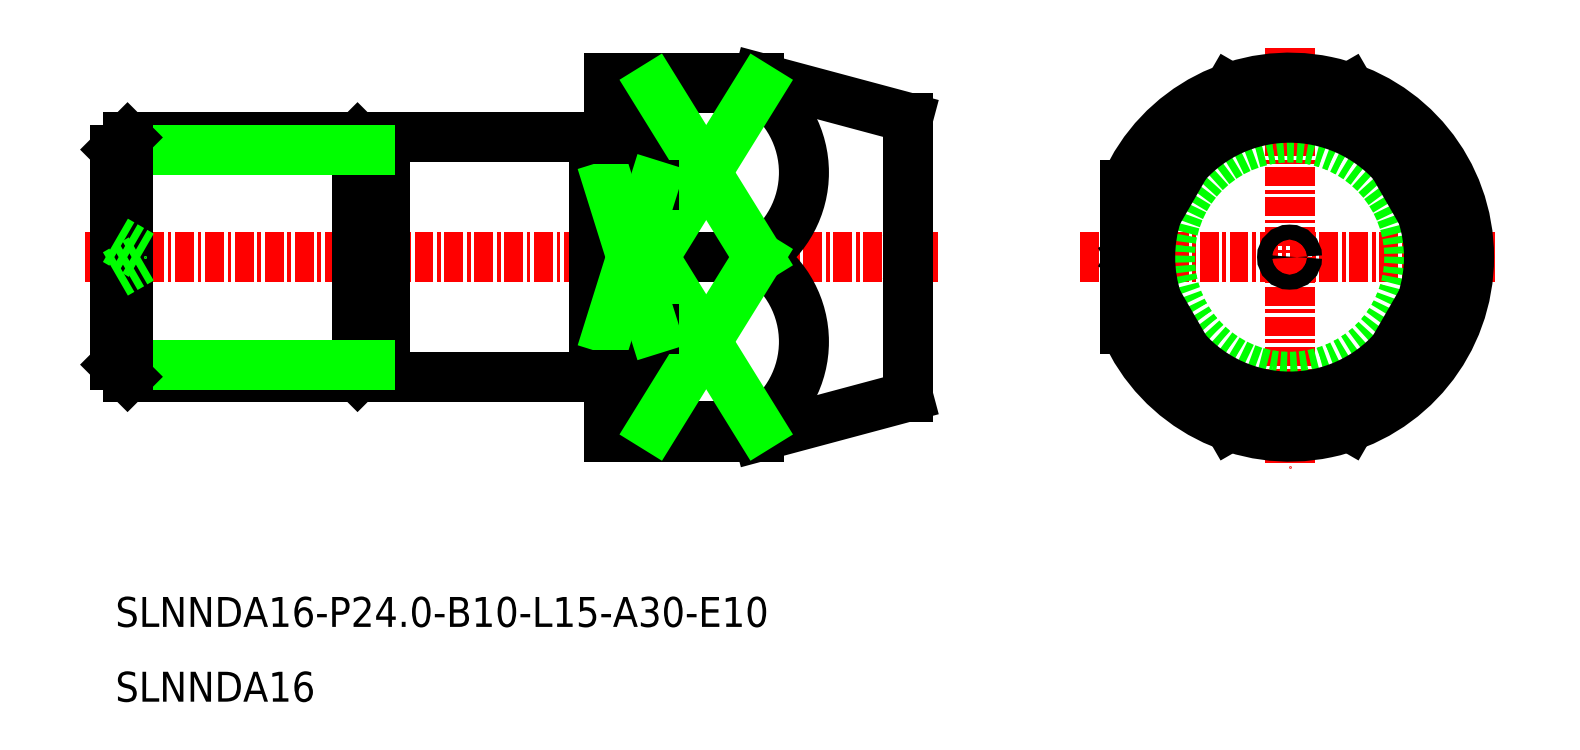
<metadata>
{"format":"dxf","ext":"dxf","renderer":"ezdxf+matplotlib","layout":"modelspace","background":"white","min_lineweight":24,"dpi":150}
</metadata>
<code>
0
SECTION
2
ENTITIES
0
LINE
8
CENTER
10
-1913
20
-797.7
30
0
11
-1856
21
-797.7
31
0
0
LINE
8
CENTER
10
-1847
20
-797.7
30
0
11
-1819
21
-797.7
31
0
0
LINE
8
CENTER
10
-1833
20
-783.7
30
0
11
-1833
21
-811.7
31
0
0
LINE
8
0
10
-1868
20
-809.7
30
0
11
-1858
21
-807
31
0
0
LINE
8
0
10
-1868
20
-785.7
30
0
11
-1858
21
-788.3
31
0
0
LINE
8
0
10
-1894
20
-804.8
30
0
11
-1893
21
-804.8
31
0
0
LINE
8
0
10
-1894
20
-790.5
30
0
11
-1893
21
-790.5
31
0
0
LINE
8
0
10
-1893
20
-789.7
30
0
11
-1893
21
-805.7
31
0
0
LINE
8
0
10
-1893
20
-805.7
30
0
11
-1879
21
-805.7
31
0
0
LINE
8
0
10
-1893
20
-789.7
30
0
11
-1879
21
-789.7
31
0
0
LINE
8
0
10
-1895
20
-789.7
30
0
11
-1911
21
-789.7
31
0
0
LINE
8
0
10
-1895
20
-805.7
30
0
11
-1911
21
-805.7
31
0
0
LINE
8
0
10
-1895
20
-789.7
30
0
11
-1894
21
-790.5
31
0
0
LINE
8
0
10
-1895
20
-805.7
30
0
11
-1894
21
-804.8
31
0
0
LINE
8
0
10
-1895
20
-789.7
30
0
11
-1895
21
-805.7
31
0
0
LINE
8
0
10
-1894
20
-790.5
30
0
11
-1894
21
-804.8
31
0
0
CIRCLE
8
0
10
-1833
20
-797.7
30
0
40
8
0
LINE
8
0
10
-1878
20
-809.7
30
0
11
-1878
21
-785.7
31
0
0
LINE
8
0
10
-1894
20
-790.5
30
0
11
-1911
21
-790.5
31
0
0
LINE
8
0
10
-1894
20
-804.8
30
0
11
-1911
21
-804.8
31
0
0
LINE
8
0
10
-1911
20
-790.5
30
0
11
-1911
21
-804.8
31
0
0
LINE
8
0
10
-1911
20
-789.7
30
0
11
-1911
21
-805.7
31
0
0
LINE
8
0
10
-1911
20
-805.7
30
0
11
-1911
21
-804.8
31
0
0
LINE
8
0
10
-1911
20
-789.7
30
0
11
-1911
21
-790.5
31
0
0
LINE
8
0
10
-1879
20
-789.7
30
0
11
-1879
21
-805.7
31
0
0
ARC
8
CENTER
10
-1833
20
-797.7
30
0
40
12
50
203.6
51
156.4
0
CIRCLE
8
CENTER
10
-1833
20
-797.7
30
0
40
0.5
0
LINE
8
0
10
-1911
20
-798.8
30
0
11
-1909
21
-797.7
31
0
0
LINE
8
0
10
-1911
20
-796.5
30
0
11
-1909
21
-797.7
31
0
0
LINE
8
0
10
-1858
20
-798.2
30
0
11
-1859
21
-797.7
31
0
0
LINE
8
0
10
-1858
20
-797.2
30
0
11
-1859
21
-797.7
31
0
0
TEXT
8
0
10
-1911
20
-822.4
30
0
40
2
1
SLNNDA16-P24-B10-L15-A30-E10
0
TEXT
8
0
10
-1911
20
-827.4
30
0
40
2
1
SLNNDA16
0
LINE
8
0
10
-1878
20
-785.7
30
0
11
-1868
21
-785.7
31
0
0
LINE
8
0
10
-1878
20
-809.7
30
0
11
-1868
21
-809.7
31
0
0
LINE
8
0
10
-1868
20
-809.7
30
0
11
-1868
21
-809
31
0
0
LINE
8
0
10
-1858
20
-807
30
0
11
-1858
21
-788.3
31
0
0
ARC
8
CENTER
10
-1833
20
-797.7
30
0
40
9.321
50
161.9
51
198.1
0
LINE
8
CENTER
10
-1843
20
-797.7
30
0
11
-1837
21
-809
31
0
0
LINE
8
CENTER
10
-1843
20
-797.7
30
0
11
-1837
21
-786.3
31
0
0
LINE
8
CENTER
10
-1822
20
-797.7
30
0
11
-1829
21
-786.3
31
0
0
LINE
8
CENTER
10
-1822
20
-797.7
30
0
11
-1829
21
-809
31
0
0
ARC
8
CENTER
10
-1833
20
-797.7
30
0
40
9.321
50
221.9
51
318.1
0
ARC
8
CENTER
10
-1833
20
-797.7
30
0
40
9.321
50
41.88
51
138.1
0
ARC
8
CENTER
10
-1833
20
-797.7
30
0
40
9.321
50
341.9
51
18.12
0
LINE
8
0
10
-1875
20
-809
30
0
11
-1875
21
-786.3
31
0
0
LINE
8
0
10
-1868
20
-786.3
30
0
11
-1875
21
-786.3
31
0
0
LINE
8
0
10
-1868
20
-797.7
30
0
11
-1875
21
-797.7
31
0
0
LINE
8
0
10
-1868
20
-809
30
0
11
-1875
21
-809
31
0
0
ARC
8
0
10
-1872
20
-792
30
0
40
6.792
50
303.6
51
56.39
0
ARC
8
0
10
-1872
20
-803.3
30
0
40
6.792
50
303.6
51
56.39
0
LINE
8
0
10
-1868
20
-786.3
30
0
11
-1868
21
-785.7
31
0
0
LINE
8
0
10
-1868
20
-786.3
30
0
11
-1875
21
-797.7
31
0
0
LINE
8
0
10
-1868
20
-797.7
30
0
11
-1875
21
-786.3
31
0
0
LINE
8
0
10
-1868
20
-797.7
30
0
11
-1875
21
-809
31
0
0
LINE
8
0
10
-1868
20
-809
30
0
11
-1875
21
-797.7
31
0
0
LINE
8
CENTER
10
-1844
20
-792.9
30
0
11
-1844
21
-802.5
31
0
0
LINE
8
0
10
-1875
20
-792.9
30
0
11
-1878
21
-792.9
31
0
0
LINE
8
0
10
-1875
20
-802.5
30
0
11
-1878
21
-802.5
31
0
0
LINE
8
0
10
-1875
20
-802.5
30
0
11
-1878
21
-792.9
31
0
0
LINE
8
0
10
-1878
20
-802.5
30
0
11
-1875
21
-792.9
31
0
0
LINE
8
0
10
-1878
20
-805.6
30
0
11
-1879
21
-805.6
31
0
0
LINE
8
0
10
-1878
20
-789.8
30
0
11
-1879
21
-789.8
31
0
0
ENDSEC
0
EOF

</code>
